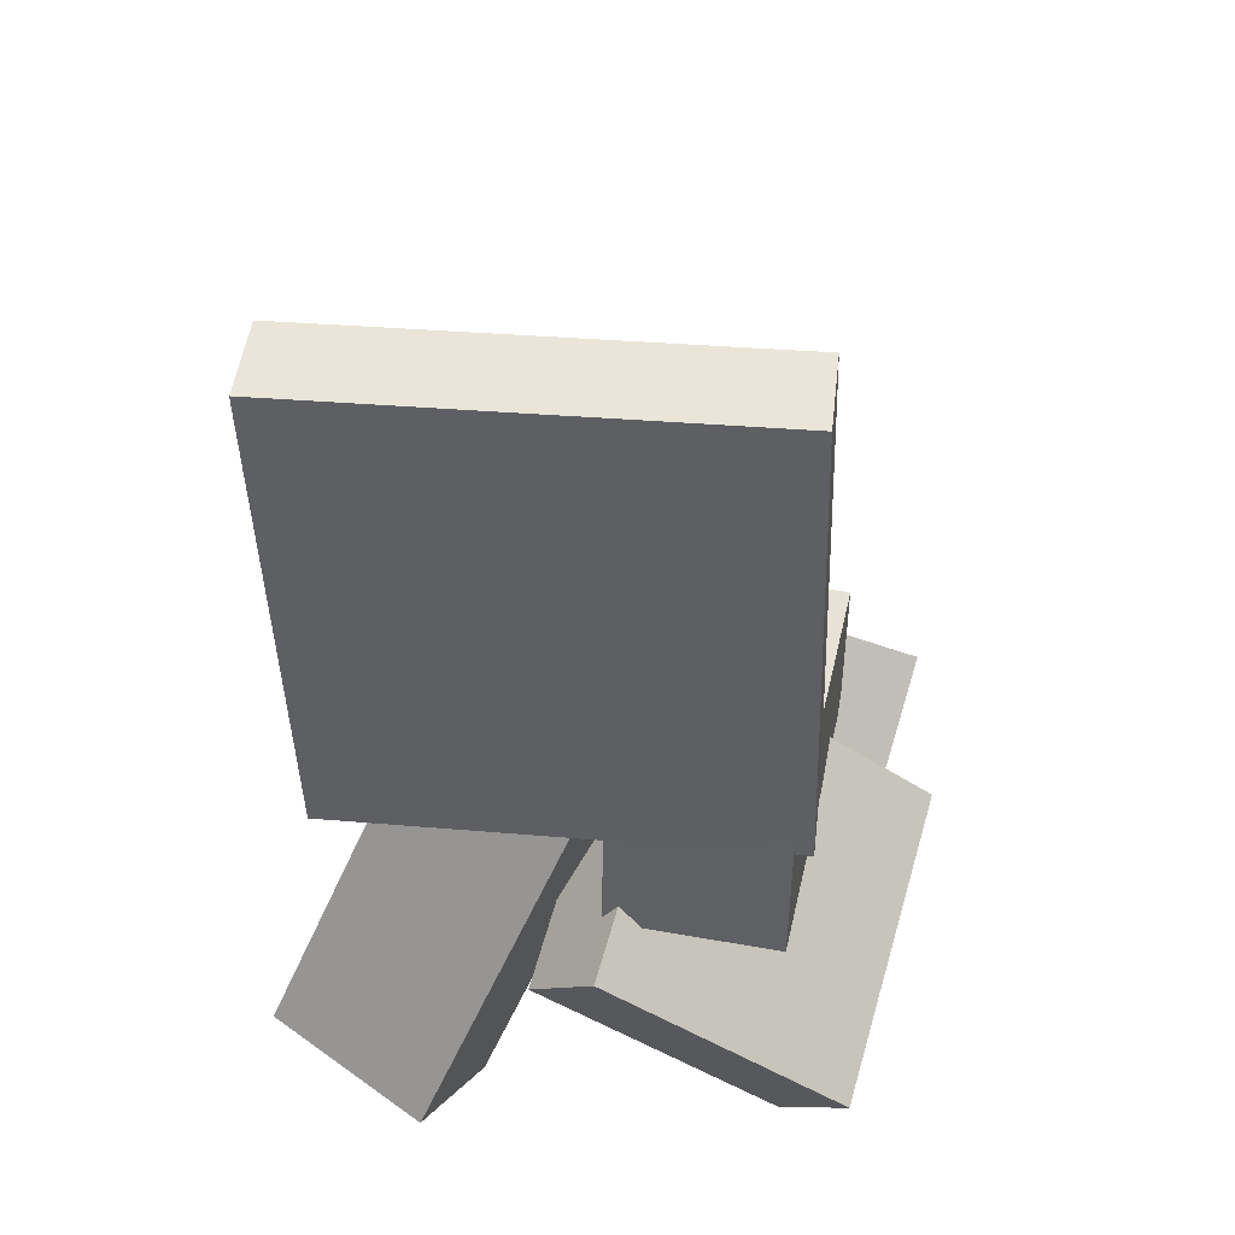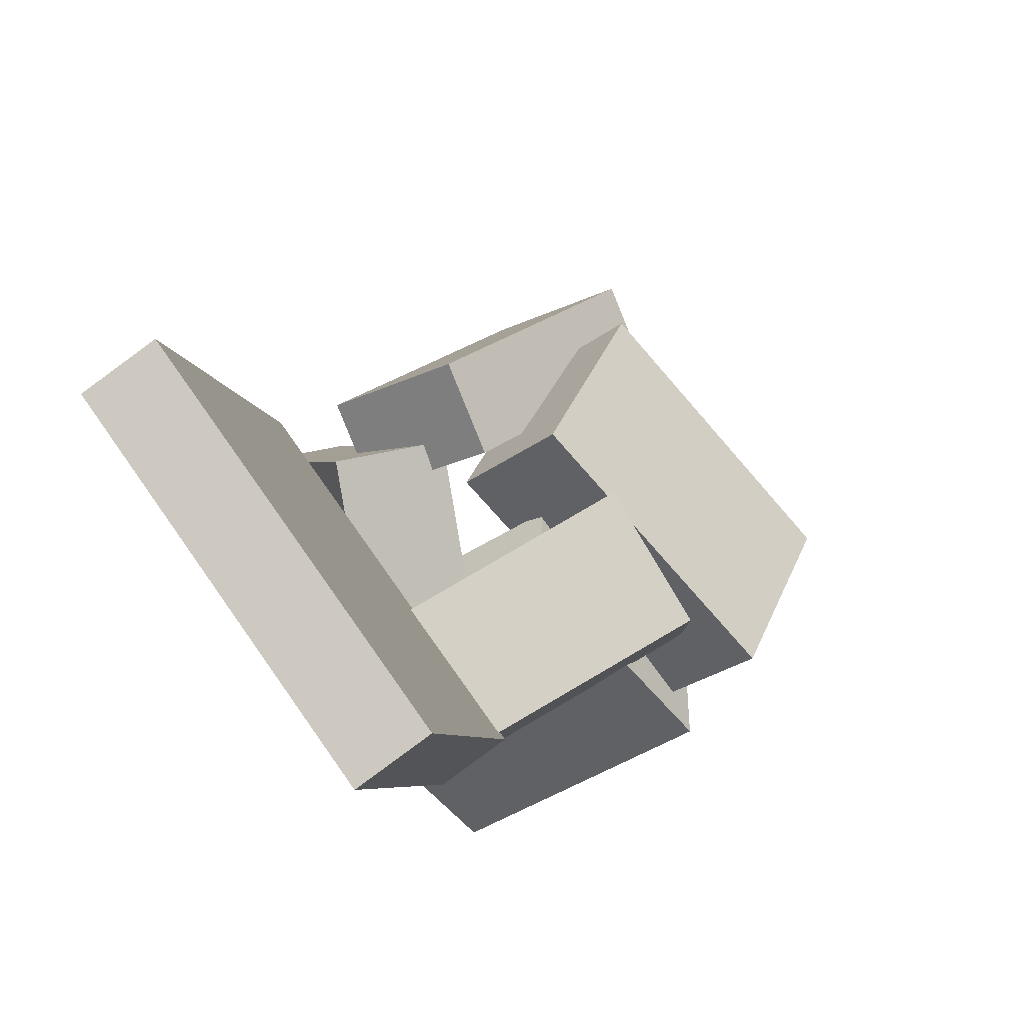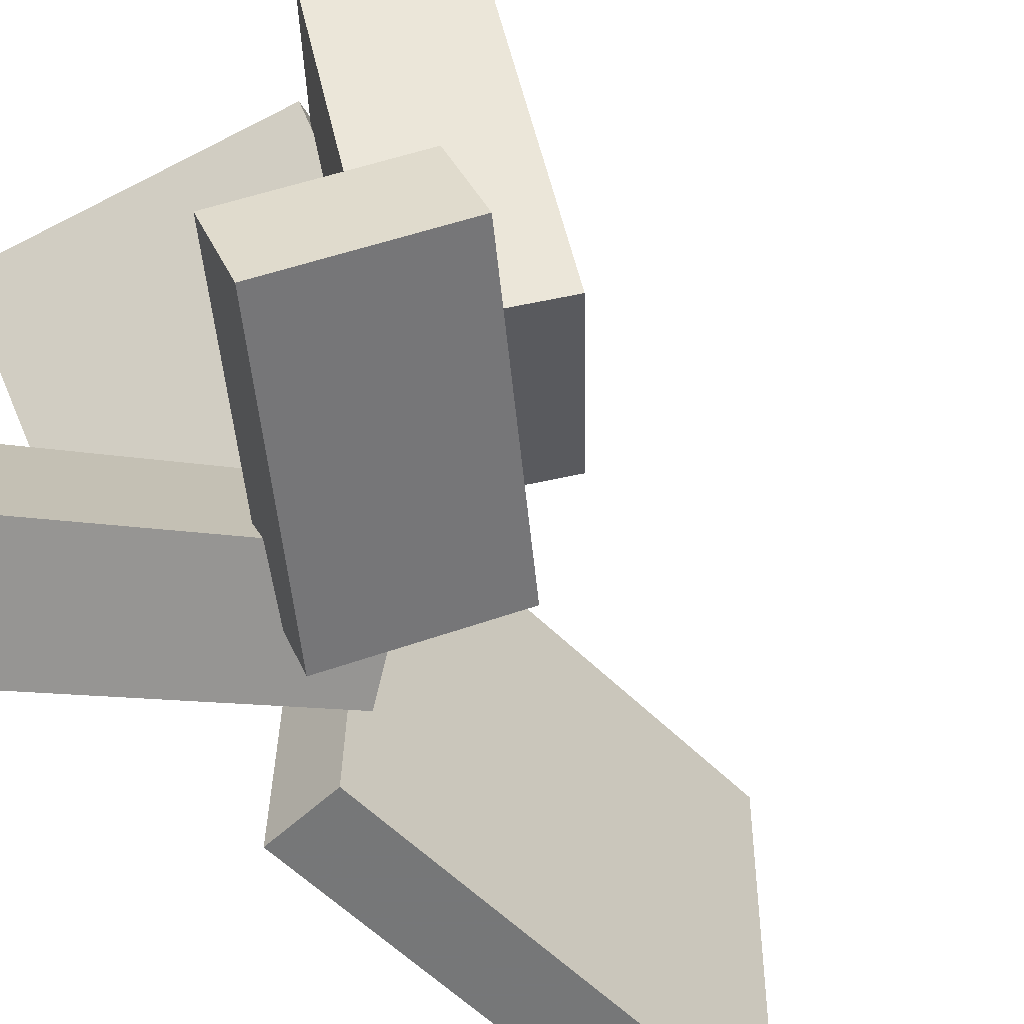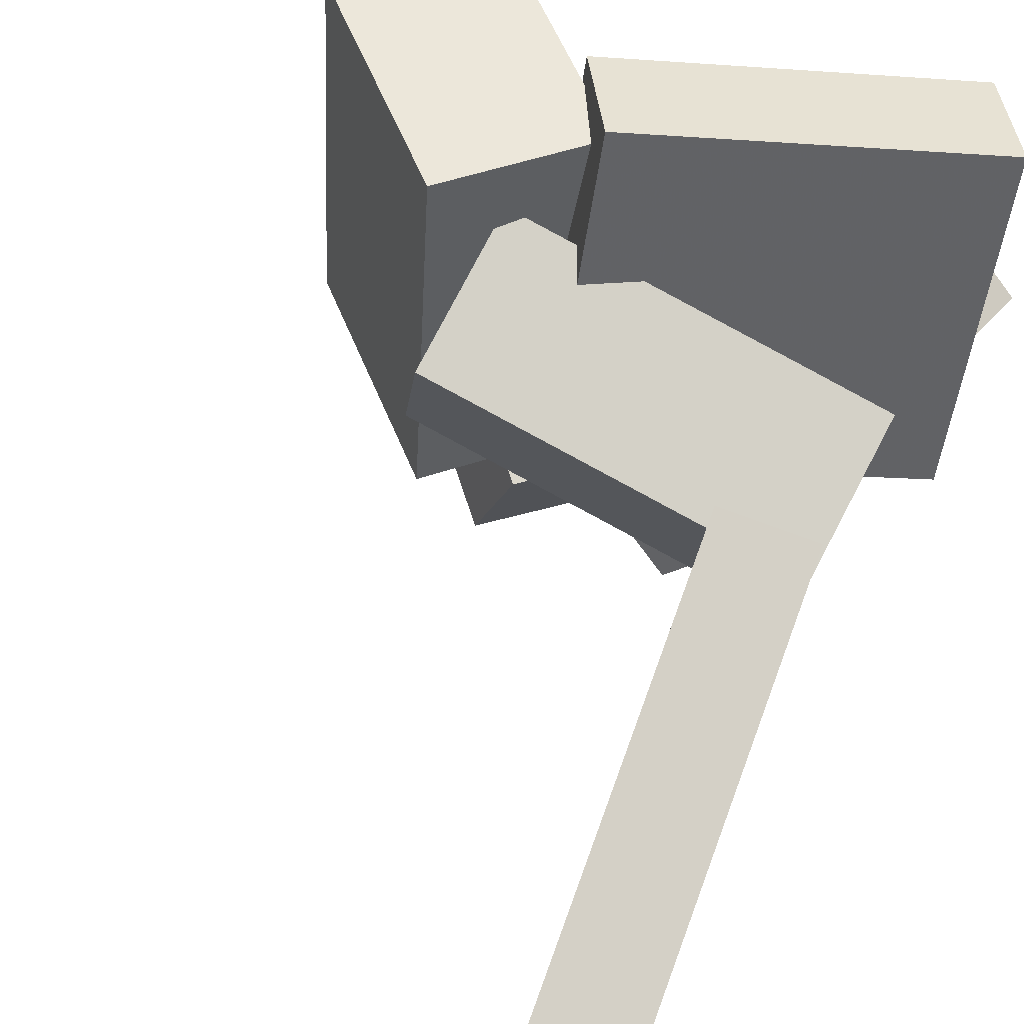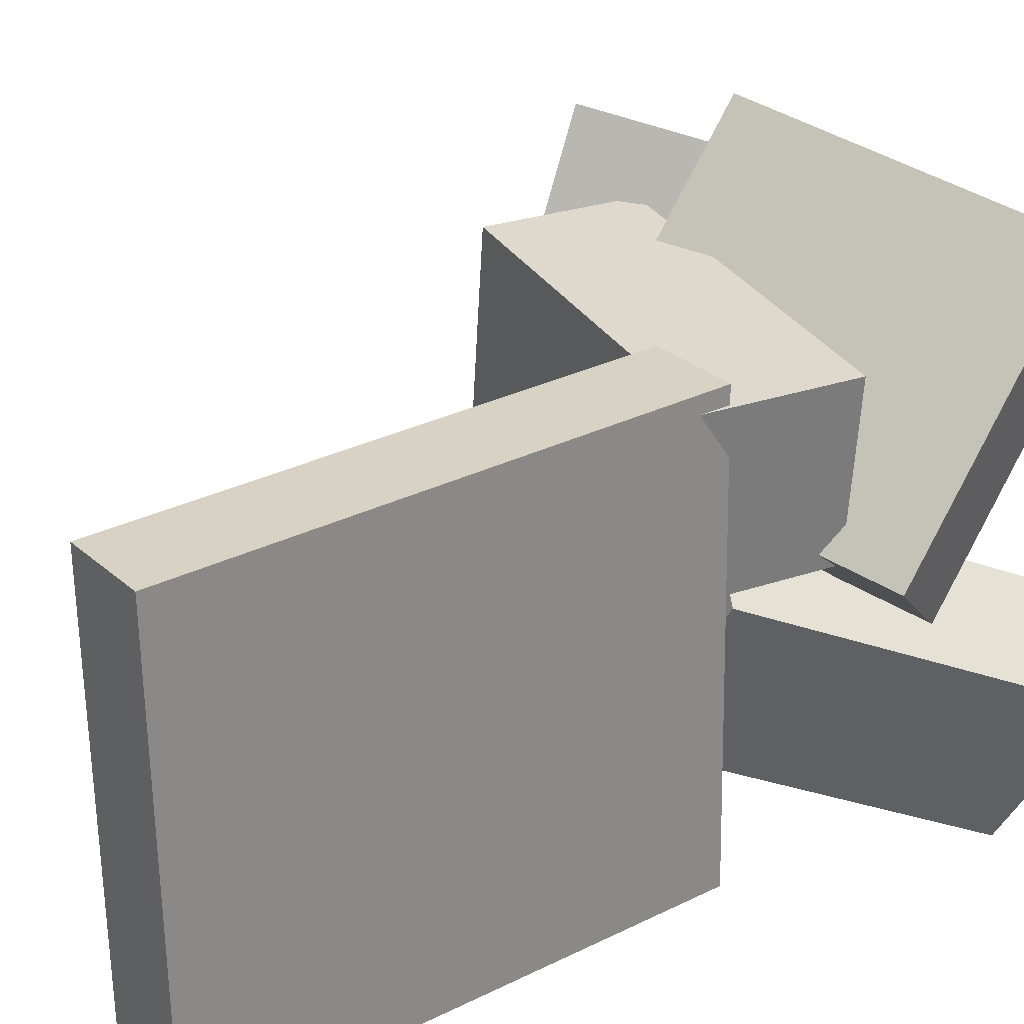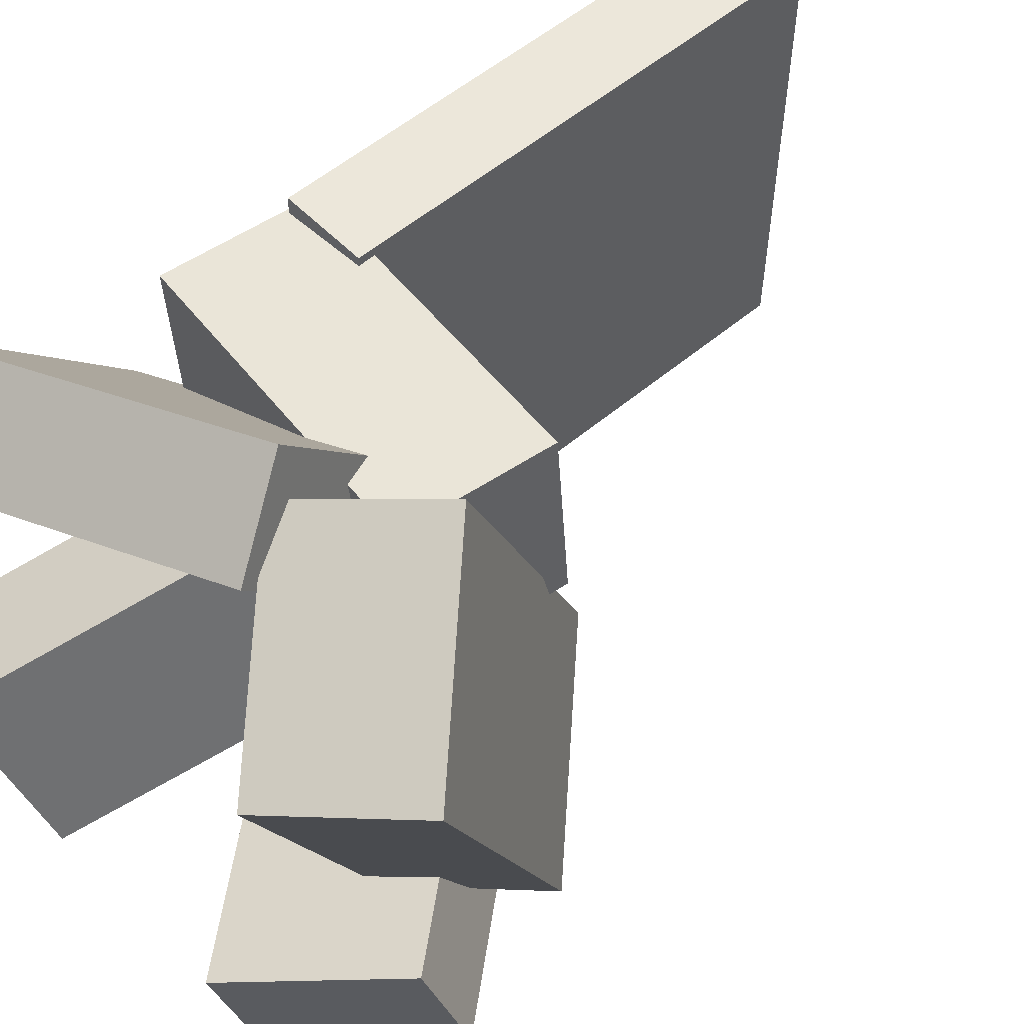
<metadata>
{"format":"obj","ext":"obj","renderer":"f3d","projection":"perspective","resolution":1024,"background":"white","views":[{"elev":39.0,"azim":-82.6,"up":"+Y"},{"elev":79.1,"azim":-34.8,"up":"+Y"},{"elev":-57.2,"azim":52.9,"up":"+Z"},{"elev":79.5,"azim":-151.5,"up":"+Z"},{"elev":28.0,"azim":-118.2,"up":"+Z"},{"elev":53.2,"azim":55.7,"up":"+Z"}]}
</metadata>
<code>
v -0.1722 0.0006118 -0.1876
v -0.1688 0.004919 0.17
v -0.2309 0.399 -0.1918
v -0.2275 0.4033 0.1658
v -0.1042 0.01063 -0.1883
v -0.1008 0.01494 0.1692
v -0.1629 0.409 -0.1926
v -0.1595 0.4133 0.165
f 1.0 7.0 5.0
f 1.0 3.0 7.0
f 1.0 4.0 3.0
f 1.0 2.0 4.0
f 3.0 8.0 7.0
f 3.0 4.0 8.0
f 5.0 7.0 8.0
f 5.0 8.0 6.0
f 1.0 5.0 6.0
f 1.0 6.0 2.0
f 2.0 6.0 8.0
f 2.0 8.0 4.0
v -0.1601 -0.08784 0.01996
v 0.1083 -0.08449 0.04124
v -0.1707 -0.09033 0.1544
v 0.09763 -0.08698 0.1757
v -0.1617 0.02956 0.022
v 0.1066 0.03291 0.04329
v -0.1723 0.02707 0.1564
v 0.09601 0.03042 0.1777
f 9.0 15.0 13.0
f 9.0 11.0 15.0
f 9.0 12.0 11.0
f 9.0 10.0 12.0
f 11.0 16.0 15.0
f 11.0 12.0 16.0
f 13.0 15.0 16.0
f 13.0 16.0 14.0
f 9.0 13.0 14.0
f 9.0 14.0 10.0
f 10.0 14.0 16.0
f 10.0 16.0 12.0
v -0.1133 -0.3128 -0.08105
v -0.04599 -0.0603 0.02862
v -0.2083 -0.2736 -0.1131
v -0.1409 -0.02107 -0.003401
v -0.05555 -0.2743 -0.2052
v 0.01177 -0.02179 -0.0955
v -0.1505 -0.2351 -0.2372
v -0.08318 0.01744 -0.1275
f 17.0 23.0 21.0
f 17.0 19.0 23.0
f 17.0 20.0 19.0
f 17.0 18.0 20.0
f 19.0 24.0 23.0
f 19.0 20.0 24.0
f 21.0 23.0 24.0
f 21.0 24.0 22.0
f 17.0 21.0 22.0
f 17.0 22.0 18.0
f 18.0 22.0 24.0
f 18.0 24.0 20.0
v 0.00875 -0.03063 -0.05211
v 0.05611 -0.1468 0.2103
v 0.08887 0.05501 -0.02866
v 0.1362 -0.06115 0.2338
v 0.1409 -0.135 -0.1222
v 0.1882 -0.2512 0.1403
v 0.221 -0.0494 -0.09872
v 0.2683 -0.1656 0.1637
f 25.0 31.0 29.0
f 25.0 27.0 31.0
f 25.0 28.0 27.0
f 25.0 26.0 28.0
f 27.0 32.0 31.0
f 27.0 28.0 32.0
f 29.0 31.0 32.0
f 29.0 32.0 30.0
f 25.0 29.0 30.0
f 25.0 30.0 26.0
f 26.0 30.0 32.0
f 26.0 32.0 28.0
v 0.1549 -0.2417 -0.2031
v -0.04772 -0.05363 -0.1885
v 0.2524 -0.1406 -0.1524
v 0.04984 0.04748 -0.1377
v 0.1378 -0.2665 -0.121
v -0.06477 -0.0784 -0.1063
v 0.2354 -0.1654 -0.07025
v 0.03279 0.02271 -0.05556
f 33.0 39.0 37.0
f 33.0 35.0 39.0
f 33.0 36.0 35.0
f 33.0 34.0 36.0
f 35.0 40.0 39.0
f 35.0 36.0 40.0
f 37.0 39.0 40.0
f 37.0 40.0 38.0
f 33.0 37.0 38.0
f 33.0 38.0 34.0
f 34.0 38.0 40.0
f 34.0 40.0 36.0
v -0.1749 -0.151 -0.0327
v -0.1283 -0.3082 0.1545
v -0.2141 -0.09787 0.02167
v -0.1675 -0.2551 0.2089
v 0.0497 -0.03091 0.01217
v 0.09634 -0.1881 0.1994
v 0.01045 0.02219 0.06653
v 0.05709 -0.135 0.2537
f 41.0 47.0 45.0
f 41.0 43.0 47.0
f 41.0 44.0 43.0
f 41.0 42.0 44.0
f 43.0 48.0 47.0
f 43.0 44.0 48.0
f 45.0 47.0 48.0
f 45.0 48.0 46.0
f 41.0 45.0 46.0
f 41.0 46.0 42.0
f 42.0 46.0 48.0
f 42.0 48.0 44.0

</code>
